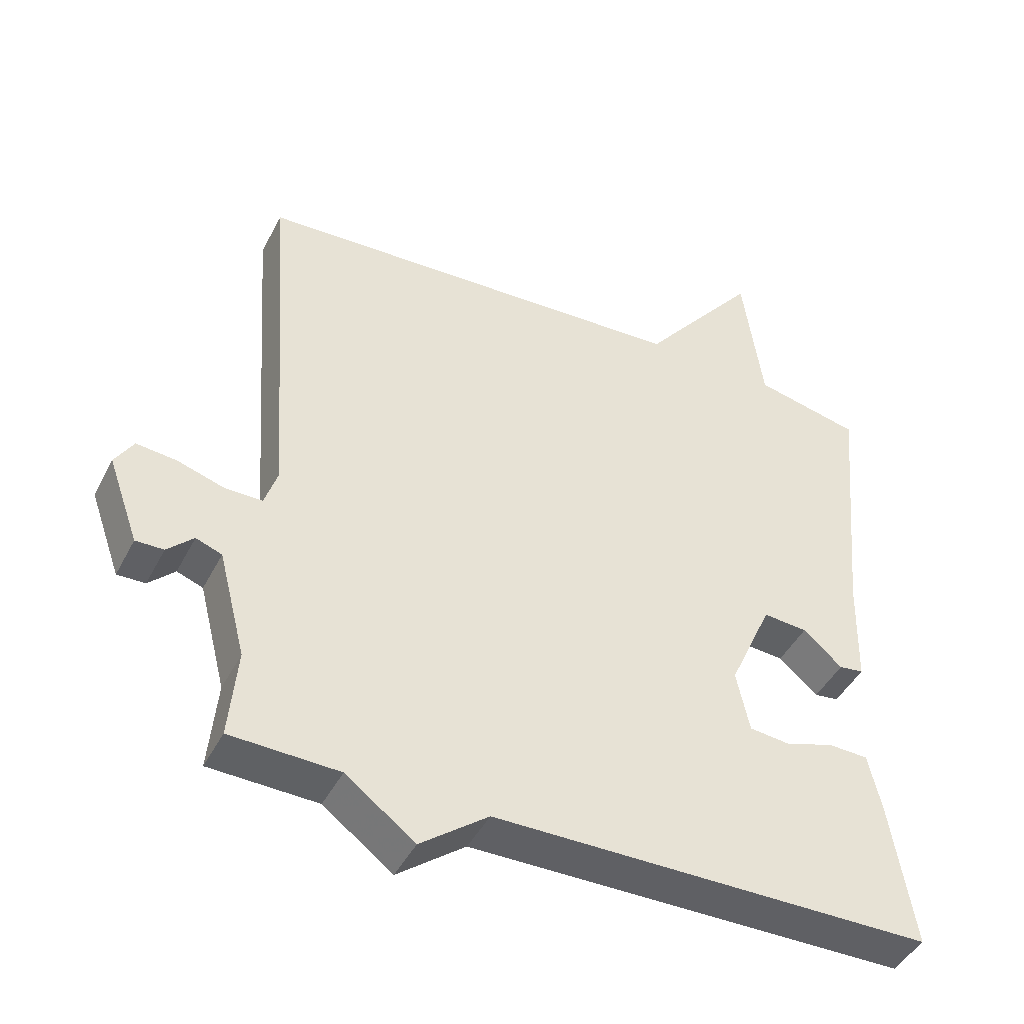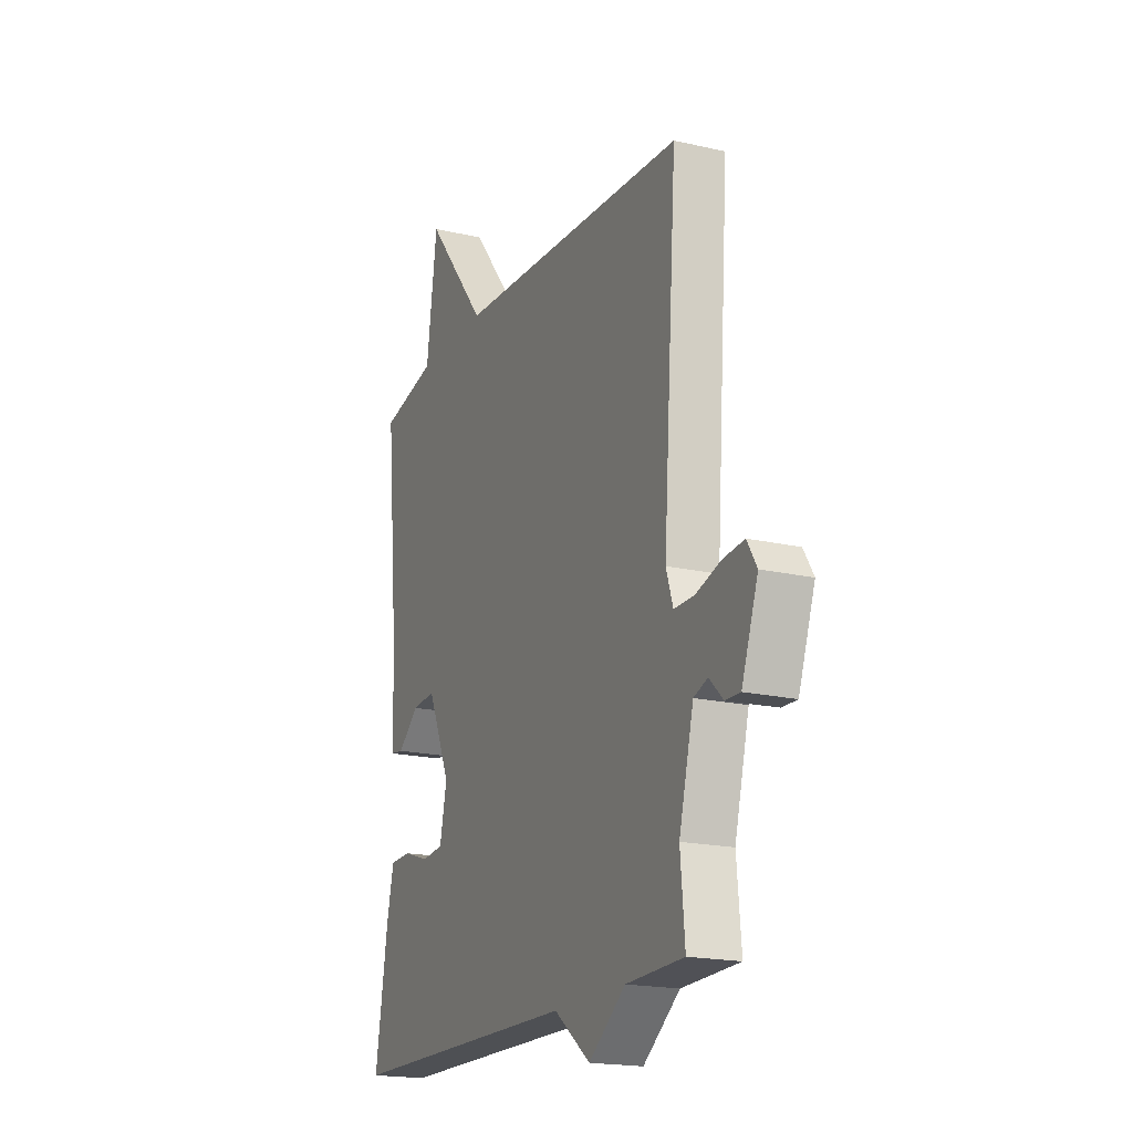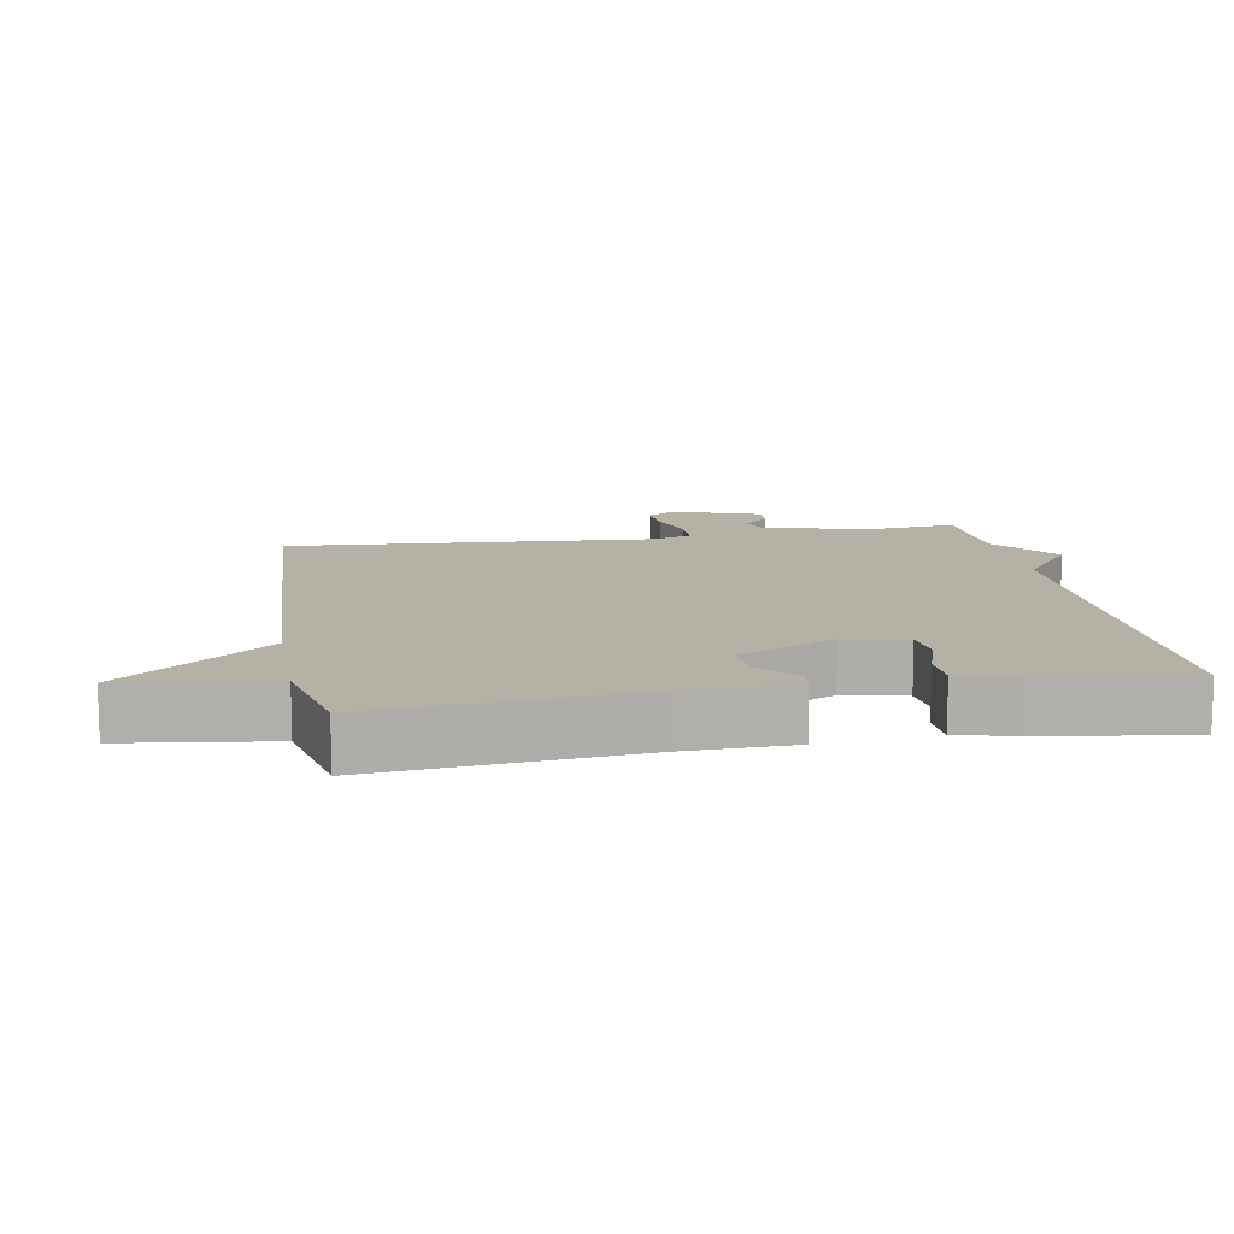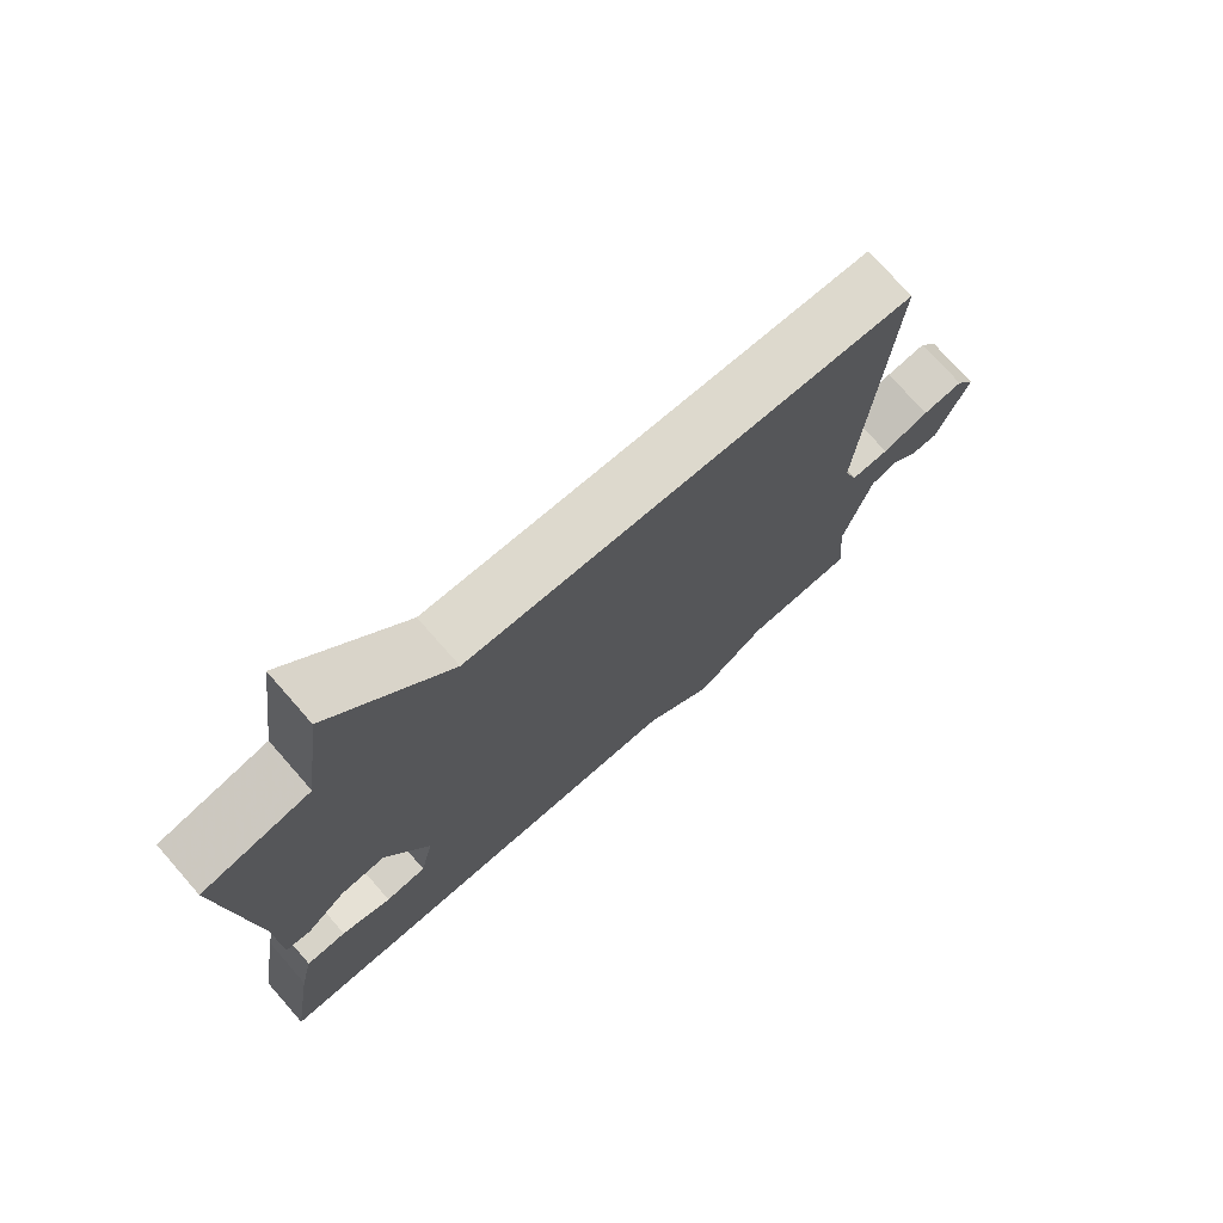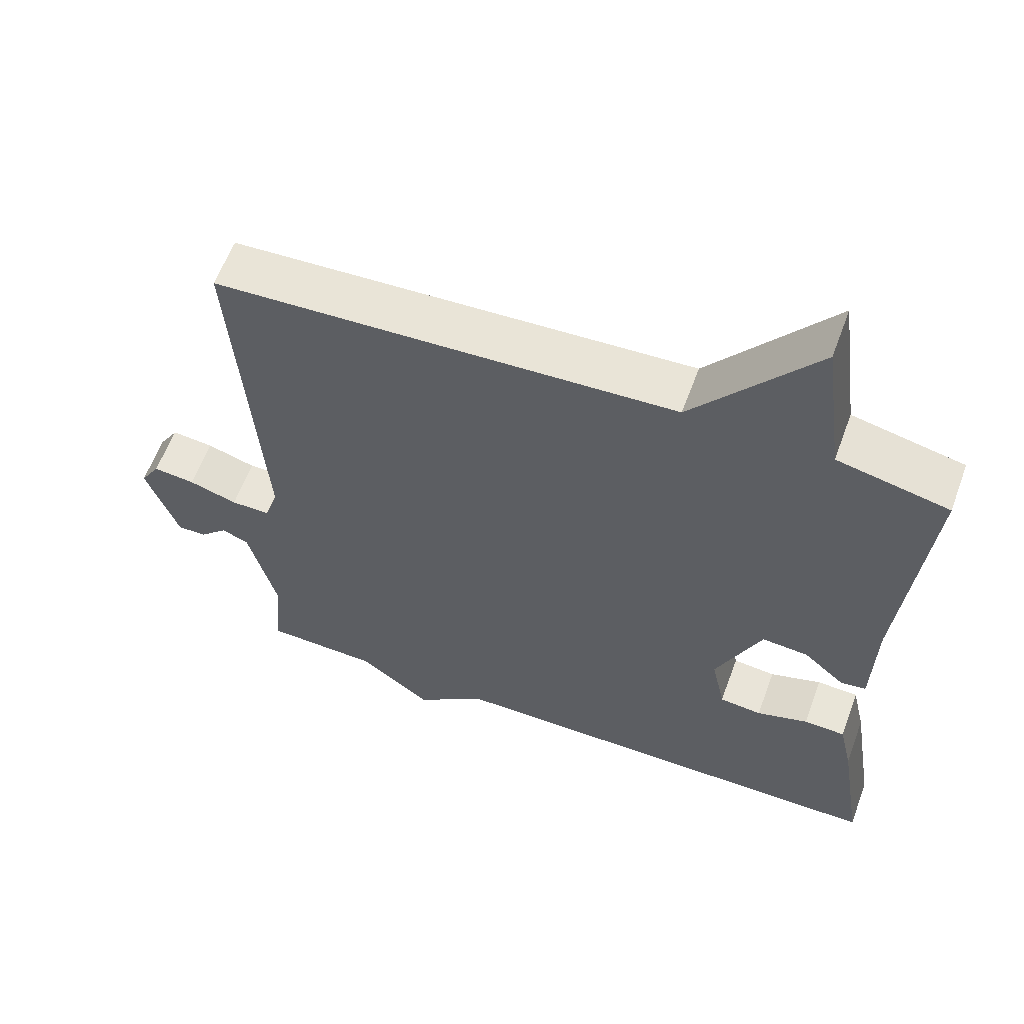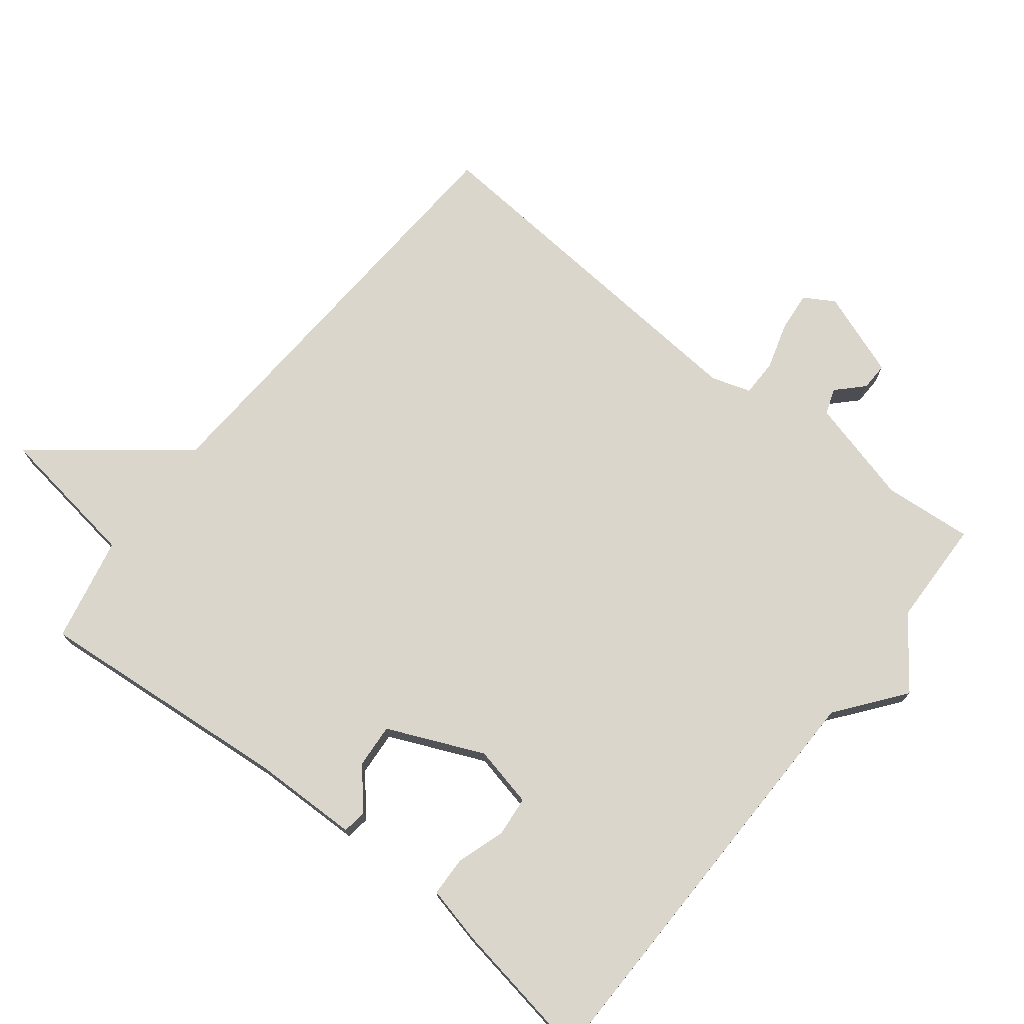
<metadata>
{"format":"obj","ext":"obj","renderer":"f3d","projection":"perspective","resolution":1024,"background":"white","views":[{"elev":-44.7,"azim":-26.0,"up":"+Z"},{"elev":-18.9,"azim":-113.7,"up":"+Z"},{"elev":12.0,"azim":80.0,"up":"+Y"},{"elev":74.4,"azim":138.7,"up":"+Z"},{"elev":60.0,"azim":20.2,"up":"+Z"},{"elev":74.1,"azim":128.5,"up":"+Y"}]}
</metadata>
<code>
v 0.5 0.07 -0.5
v -0.142 0.07 -0.505
v -0.241 0.07 -0.581
v -0.342 0.07 -0.505
v -0.5 0.07 -0.5
v -0.488 0.07 -0.369
v -0.528 0.07 -0.213
v -0.566 0.07 -0.199
v -0.604 0.07 -0.236
v -0.645 0.07 -0.237
v -0.69 0.07 -0.111
v -0.663 0.07 -0.067
v -0.604 0.07 -0.073
v -0.536 0.07 -0.094
v -0.481 0.07 -0.094
v -0.462 0.07 -0.036
v -0.5 0.07 0.5
v 0.145 0.07 0.534
v 0.316 0.07 0.748
v 0.345 0.07 0.534
v 0.5 0.07 0.5
v 0.464 0.07 0.122
v 0.46 0.07 -0.037
v 0.424 0.07 -0.042
v 0.367 0.07 0.008
v 0.302 0.07 0.013
v 0.239 0.07 -0.128
v 0.258 0.07 -0.218
v 0.317 0.07 -0.224
v 0.389 0.07 -0.201
v 0.447 0.07 -0.203
v 0.466 0.07 -0.287
v 0.5 0 -0.5
v -0.142 0 -0.505
v -0.241 0 -0.581
v -0.342 0 -0.505
v -0.5 0 -0.5
v -0.488 0 -0.369
v -0.528 0 -0.213
v -0.566 0 -0.199
v -0.604 0 -0.236
v -0.645 0 -0.237
v -0.69 0 -0.111
v -0.663 0 -0.067
v -0.604 0 -0.073
v -0.536 0 -0.094
v -0.481 0 -0.094
v -0.462 0 -0.036
v -0.5 0 0.5
v 0.145 0 0.534
v 0.316 0 0.748
v 0.345 0 0.534
v 0.5 0 0.5
v 0.464 0 0.122
v 0.46 0 -0.037
v 0.424 0 -0.042
v 0.367 0 0.008
v 0.302 0 0.013
v 0.239 0 -0.128
v 0.258 0 -0.218
v 0.317 0 -0.224
v 0.389 0 -0.201
v 0.447 0 -0.203
v 0.466 0 -0.287
f 32 1 2
f 31 32 2
f 30 31 2
f 29 30 2
f 28 29 2
f 27 28 2
f 2 3 4
f 27 2 4
f 26 27 4
f 22 23 24 25
f 22 25 26
f 21 22 26
f 20 21 26
f 4 5 6
f 26 4 6
f 20 26 6
f 19 20 6
f 18 19 6
f 16 17 18
f 15 16 18 6
f 12 13 14
f 11 12 14
f 10 11 14
f 9 10 14
f 8 9 14
f 7 8 14 15
f 6 7 15
f 34 33 64
f 34 64 63
f 34 63 62
f 34 62 61
f 34 61 60
f 34 60 59
f 36 35 34
f 36 34 59
f 36 59 58
f 57 56 55 54
f 58 57 54
f 58 54 53
f 58 53 52
f 38 37 36
f 38 36 58
f 38 58 52
f 38 52 51
f 38 51 50
f 50 49 48
f 38 50 48 47
f 46 45 44
f 46 44 43
f 46 43 42
f 46 42 41
f 46 41 40
f 47 46 40 39
f 47 39 38
f 1 33 34 2
f 2 34 35 3
f 3 35 36 4
f 4 36 37 5
f 5 37 38 6
f 6 38 39 7
f 7 39 40 8
f 8 40 41 9
f 9 41 42 10
f 10 42 43 11
f 11 43 44 12
f 12 44 45 13
f 13 45 46 14
f 14 46 47 15
f 15 47 48 16
f 16 48 49 17
f 17 49 50 18
f 18 50 51 19
f 19 51 52 20
f 20 52 53 21
f 21 53 54 22
f 22 54 55 23
f 23 55 56 24
f 24 56 57 25
f 25 57 58 26
f 26 58 59 27
f 27 59 60 28
f 28 60 61 29
f 29 61 62 30
f 30 62 63 31
f 31 63 64 32
f 32 64 33 1

</code>
